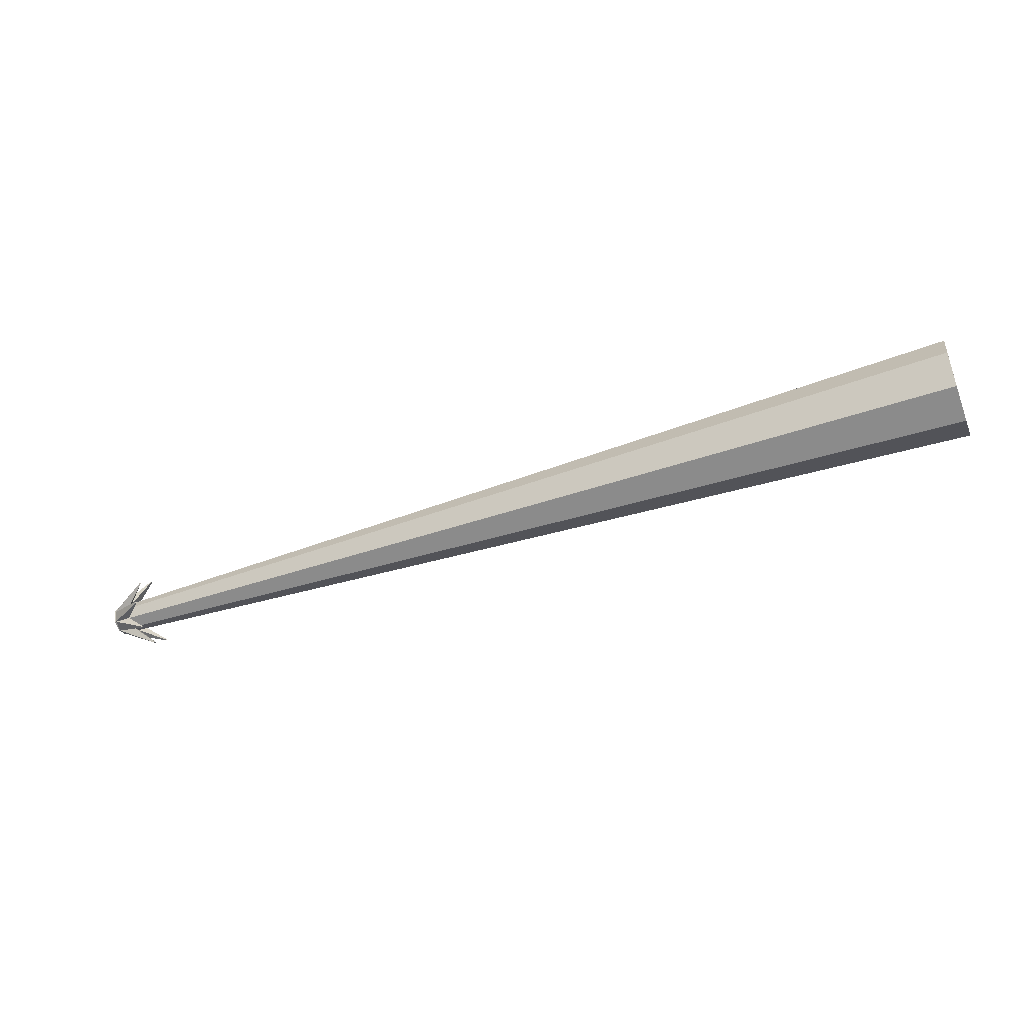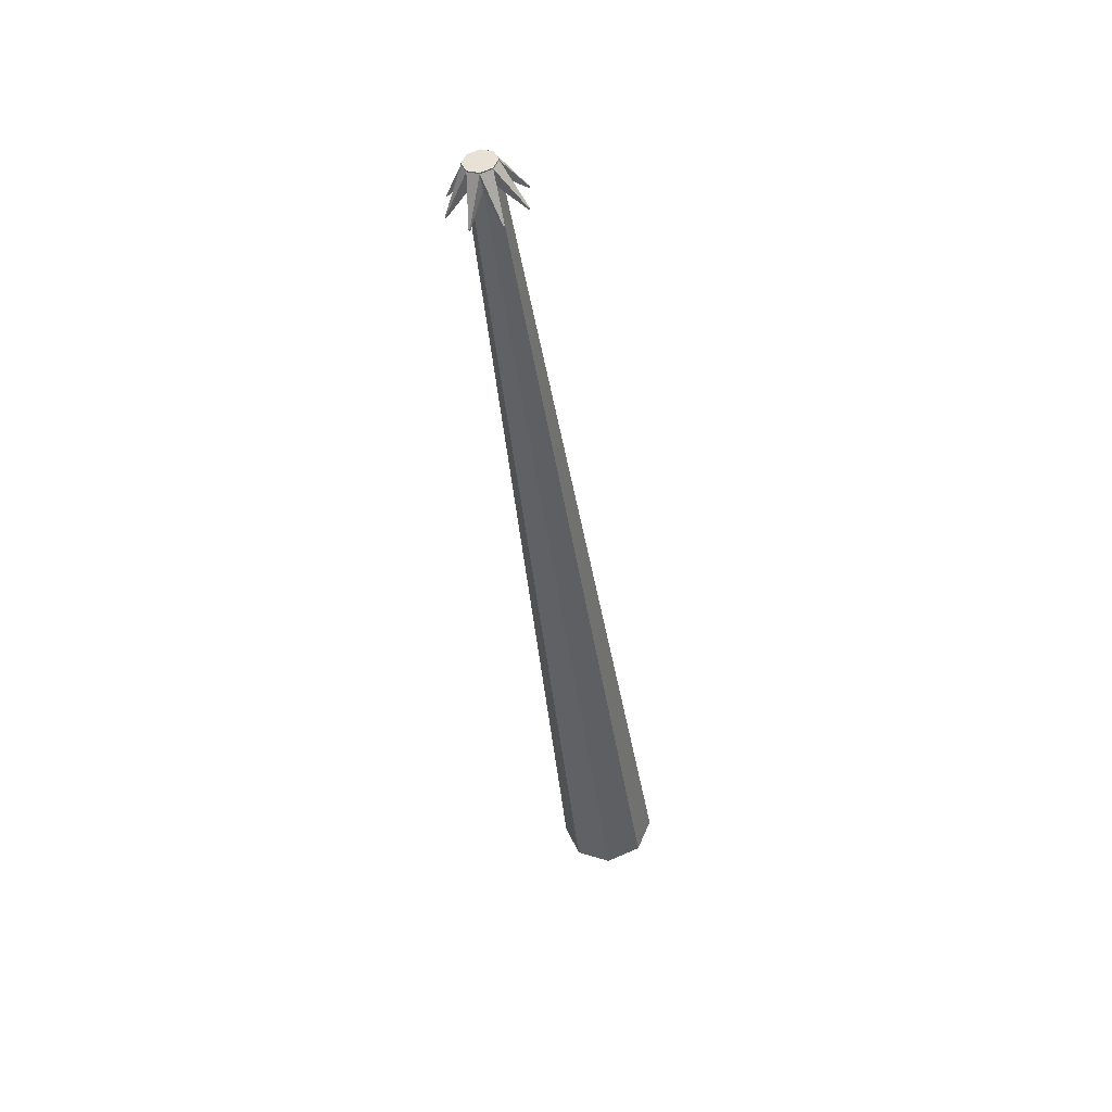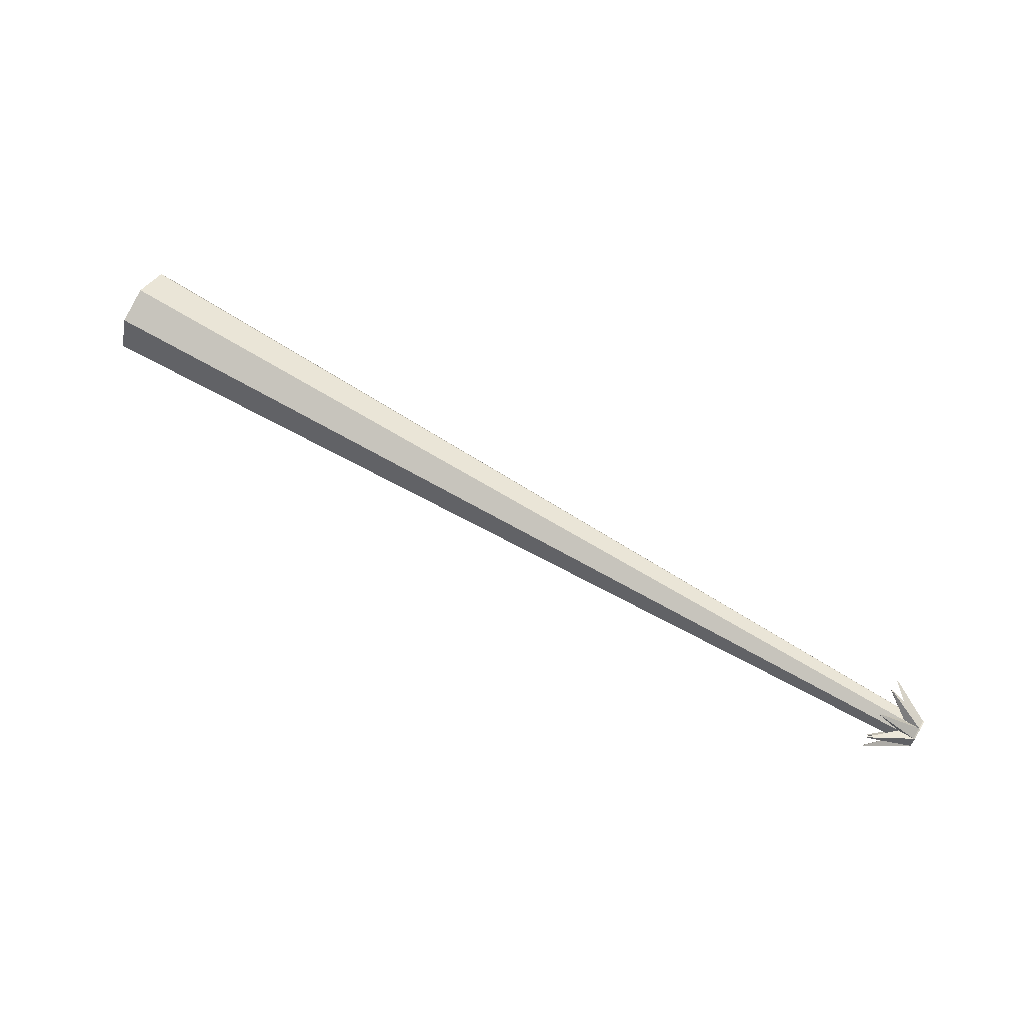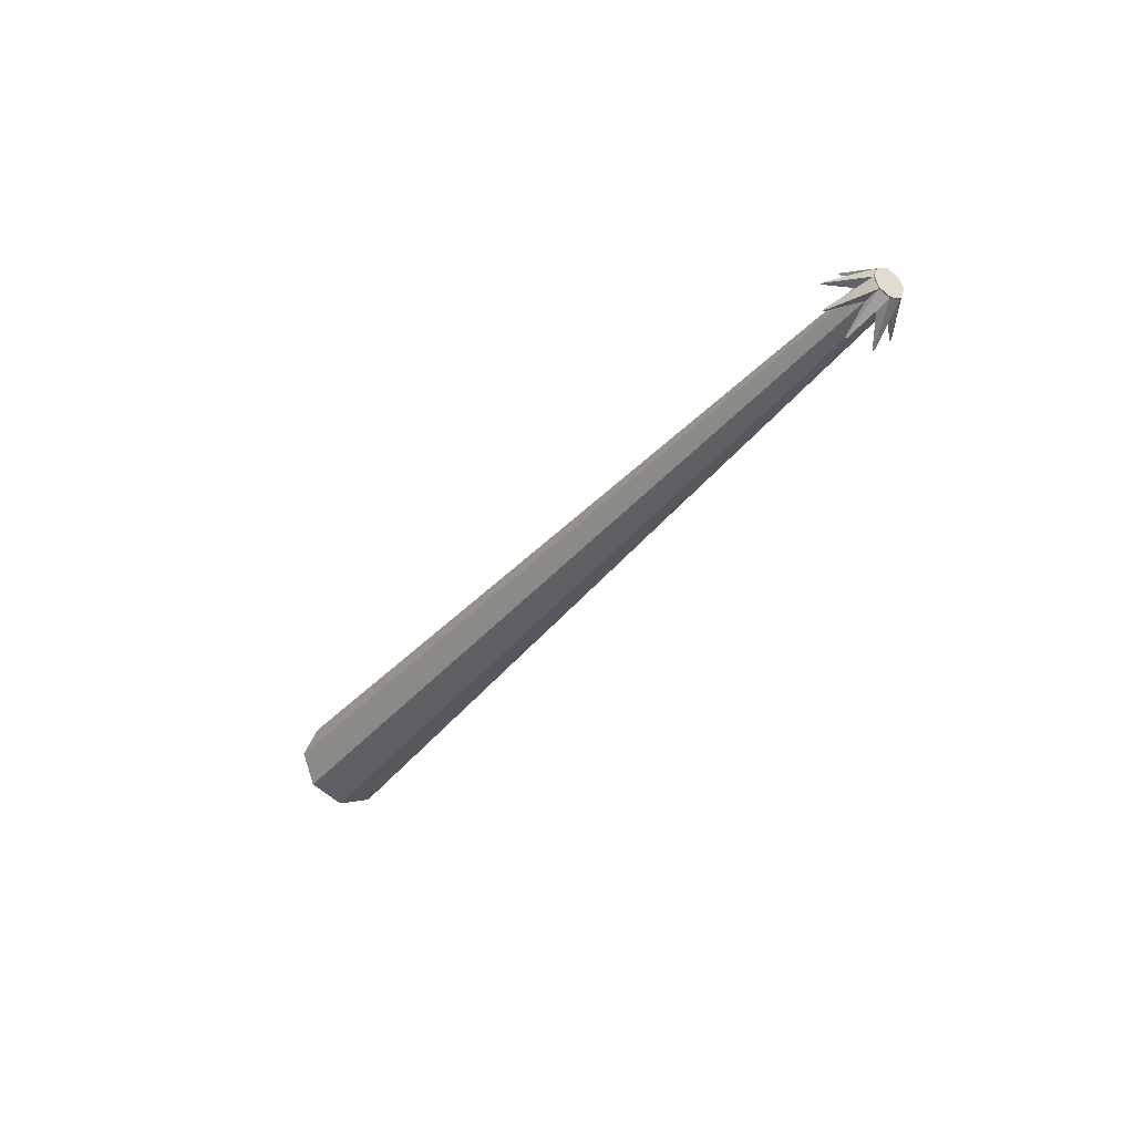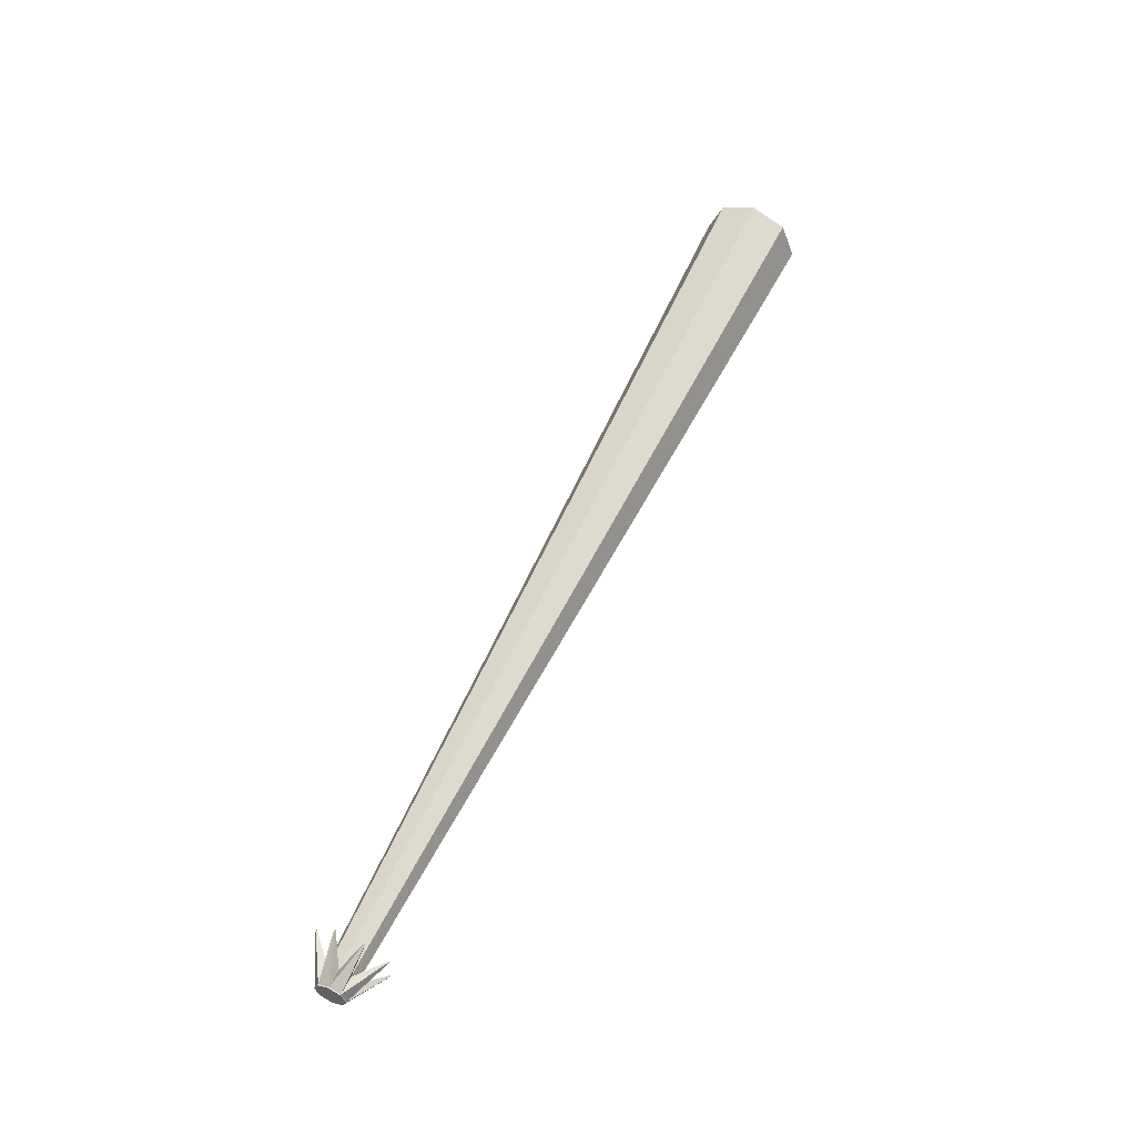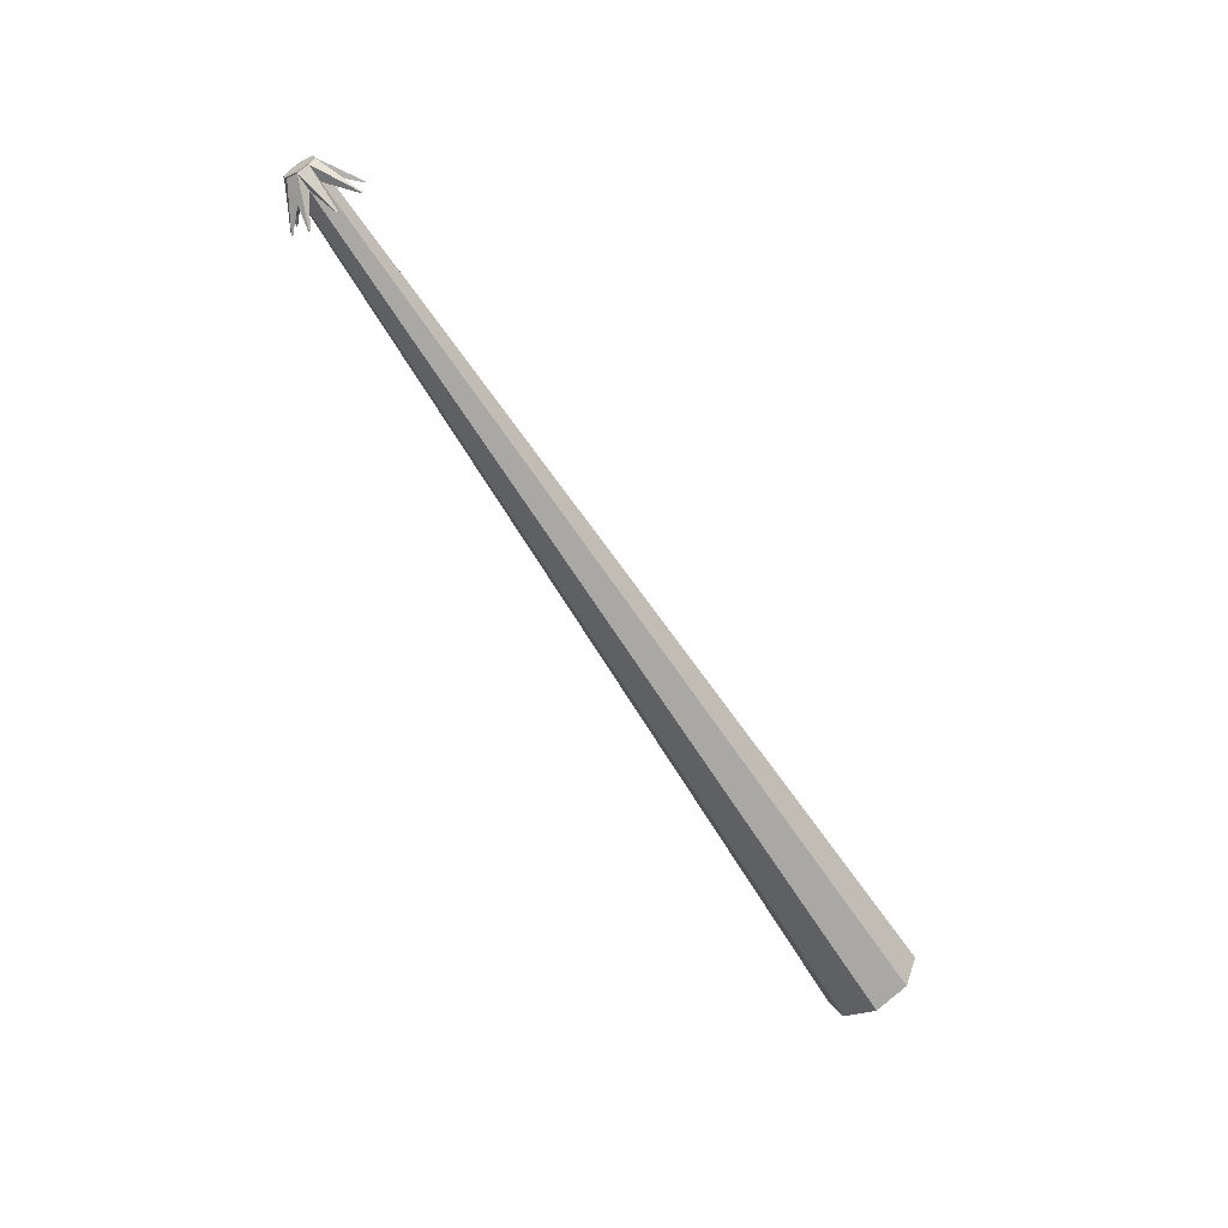
<metadata>
{"format":"obj","ext":"obj","renderer":"f3d","projection":"perspective","resolution":1024,"background":"white","views":[{"elev":-45.3,"azim":21.4,"up":"+Z"},{"elev":-41.7,"azim":-82.7,"up":"+Z"},{"elev":65.6,"azim":-149.0,"up":"+Z"},{"elev":-33.9,"azim":-122.3,"up":"+Y"},{"elev":55.4,"azim":-65.4,"up":"+Y"},{"elev":-62.1,"azim":-58.1,"up":"+Y"}]}
</metadata>
<code>
o Cylinder
v 0 -0 -0.2
v 12.4 0 -0.6378
v 0 -0.1414 -0.1414
v 12.4 -0.451 -0.451
v 0 -0.2 0
v 12.4 -0.6378 0
v 0 -0.1414 0.1414
v 12.4 -0.451 0.451
v 0 -0 0.2
v 12.4 1e-06 0.6378
v -0 0.1414 0.1414
v 12.4 0.451 0.451
v -0 0.2 -0
v 12.4 0.6378 -0
v -0 0.1414 -0.1414
v 12.4 0.451 -0.451
v 0.2493 -0 -0.2
v 0.2493 -0.1414 -0.1414
v 0.2493 -0.2 0
v 0.2493 -0.1414 0.1414
v 0.2493 -0 0.2
v 0.2493 0.1414 0.1414
v 0.2493 0.2 -0
v 0.2493 0.1414 -0.1414
v 0.01621 0.1409 -0.1416
v 0.2331 0.1409 -0.1416
v 0.2331 0.000483 -0.1998
v 0.01621 0.000483 -0.1998
v 0.01621 0.1998 -0.000483
v 0.2331 0.1998 -0.000483
v 0.2331 0.1416 -0.1409
v 0.01621 0.1416 -0.1409
v 0.01621 0.1416 0.1409
v 0.2331 0.1416 0.1409
v 0.2331 0.1998 0.000483
v 0.01621 0.1998 0.000483
v 0.01621 0.000483 0.1998
v 0.2331 0.000483 0.1998
v 0.2331 0.1409 0.1416
v 0.01621 0.1409 0.1416
v 0.01621 -0.1409 0.1416
v 0.2331 -0.1409 0.1416
v 0.2331 -0.000484 0.1998
v 0.01621 -0.000484 0.1998
v 0.01621 -0.1998 0.000483
v 0.2331 -0.1998 0.000483
v 0.2331 -0.1416 0.1409
v 0.01621 -0.1416 0.1409
v 0.01621 -0.1416 -0.1409
v 0.2331 -0.1416 -0.1409
v 0.2331 -0.1998 -0.000483
v 0.01621 -0.1998 -0.000483
v 0.01621 -0.000484 -0.1998
v 0.2331 -0.000484 -0.1998
v 0.2331 -0.1409 -0.1416
v 0.01621 -0.1409 -0.1416
v 0.5463 0.1922 -0.4416
v 0.5219 0.1922 -0.4416
v 0.5219 0.1764 -0.4482
v 0.5463 0.1764 -0.4482
v 0.5463 0.4482 -0.1764
v 0.5219 0.4482 -0.1764
v 0.5219 0.4416 -0.1922
v 0.5463 0.4416 -0.1922
v 0.5463 0.4416 0.1922
v 0.5219 0.4416 0.1922
v 0.5219 0.4482 0.1764
v 0.5463 0.4482 0.1764
v 0.5463 0.1764 0.4482
v 0.5219 0.1764 0.4482
v 0.5219 0.1922 0.4416
v 0.5463 0.1922 0.4416
v 0.5463 -0.1922 0.4416
v 0.5219 -0.1922 0.4416
v 0.5219 -0.1764 0.4482
v 0.5463 -0.1764 0.4482
v 0.5463 -0.4482 0.1764
v 0.5219 -0.4482 0.1764
v 0.5219 -0.4416 0.1922
v 0.5463 -0.4416 0.1922
v 0.5463 -0.4416 -0.1922
v 0.5219 -0.4416 -0.1922
v 0.5219 -0.4482 -0.1764
v 0.5463 -0.4482 -0.1764
v 0.5219 -0.1764 -0.4482
v 0.5463 -0.1764 -0.4482
v 0.5219 -0.1922 -0.4416
v 0.5463 -0.1922 -0.4416
f 17 2 4 18
f 18 4 6 19
f 19 6 8 20
f 20 8 10 21
f 21 10 12 22
f 22 12 14 23
f 4 2 16 14 12 10 8 6
f 23 14 16 24
f 24 16 2 17
f 1 3 5 7 9 11 13 15
f 37 38 69 70
f 30 31 64 61
f 50 51 84 81
f 32 29 62 63
f 52 49 82 83
f 43 44 75 76
f 29 30 61 62
f 49 50 81 82
f 15 24 26 25
f 24 17 27 26
f 17 1 28 27
f 1 15 25 28
f 13 23 30 29
f 23 24 31 30
f 24 15 32 31
f 15 13 29 32
f 11 22 34 33
f 22 23 35 34
f 23 13 36 35
f 13 11 33 36
f 9 21 38 37
f 21 22 39 38
f 22 11 40 39
f 11 9 37 40
f 7 20 42 41
f 20 21 43 42
f 21 9 44 43
f 9 7 41 44
f 5 19 46 45
f 19 20 47 46
f 20 7 48 47
f 7 5 45 48
f 3 18 50 49
f 18 19 51 50
f 19 5 52 51
f 5 3 49 52
f 1 17 54 53
f 17 18 55 54
f 18 3 56 55
f 3 1 53 56
f 58 57 60 59
f 62 61 64 63
f 66 65 68 67
f 70 69 72 71
f 74 73 76 75
f 78 77 80 79
f 82 81 84 83
f 85 86 88 87
f 51 52 83 84
f 31 32 63 64
f 40 37 70 71
f 38 39 72 69
f 45 46 77 78
f 25 26 57 58
f 39 40 71 72
f 48 45 78 79
f 28 25 58 59
f 46 47 80 77
f 26 27 60 57
f 53 54 86 85
f 33 34 65 66
f 47 48 79 80
f 27 28 59 60
f 56 53 85 87
f 36 33 66 67
f 54 55 88 86
f 34 35 68 65
f 41 42 73 74
f 55 56 87 88
f 35 36 67 68
f 44 41 74 75
f 42 43 76 73

</code>
